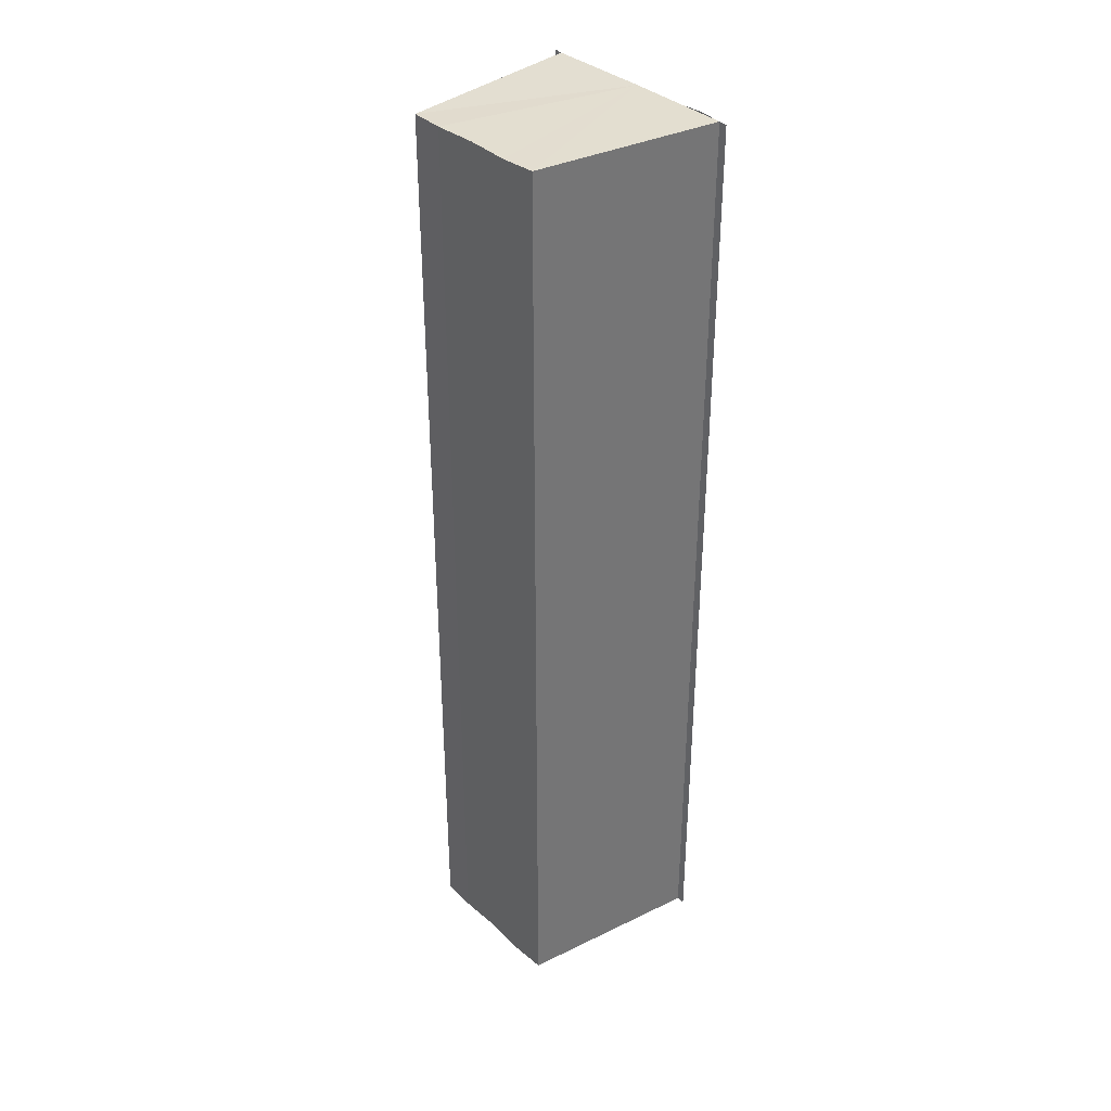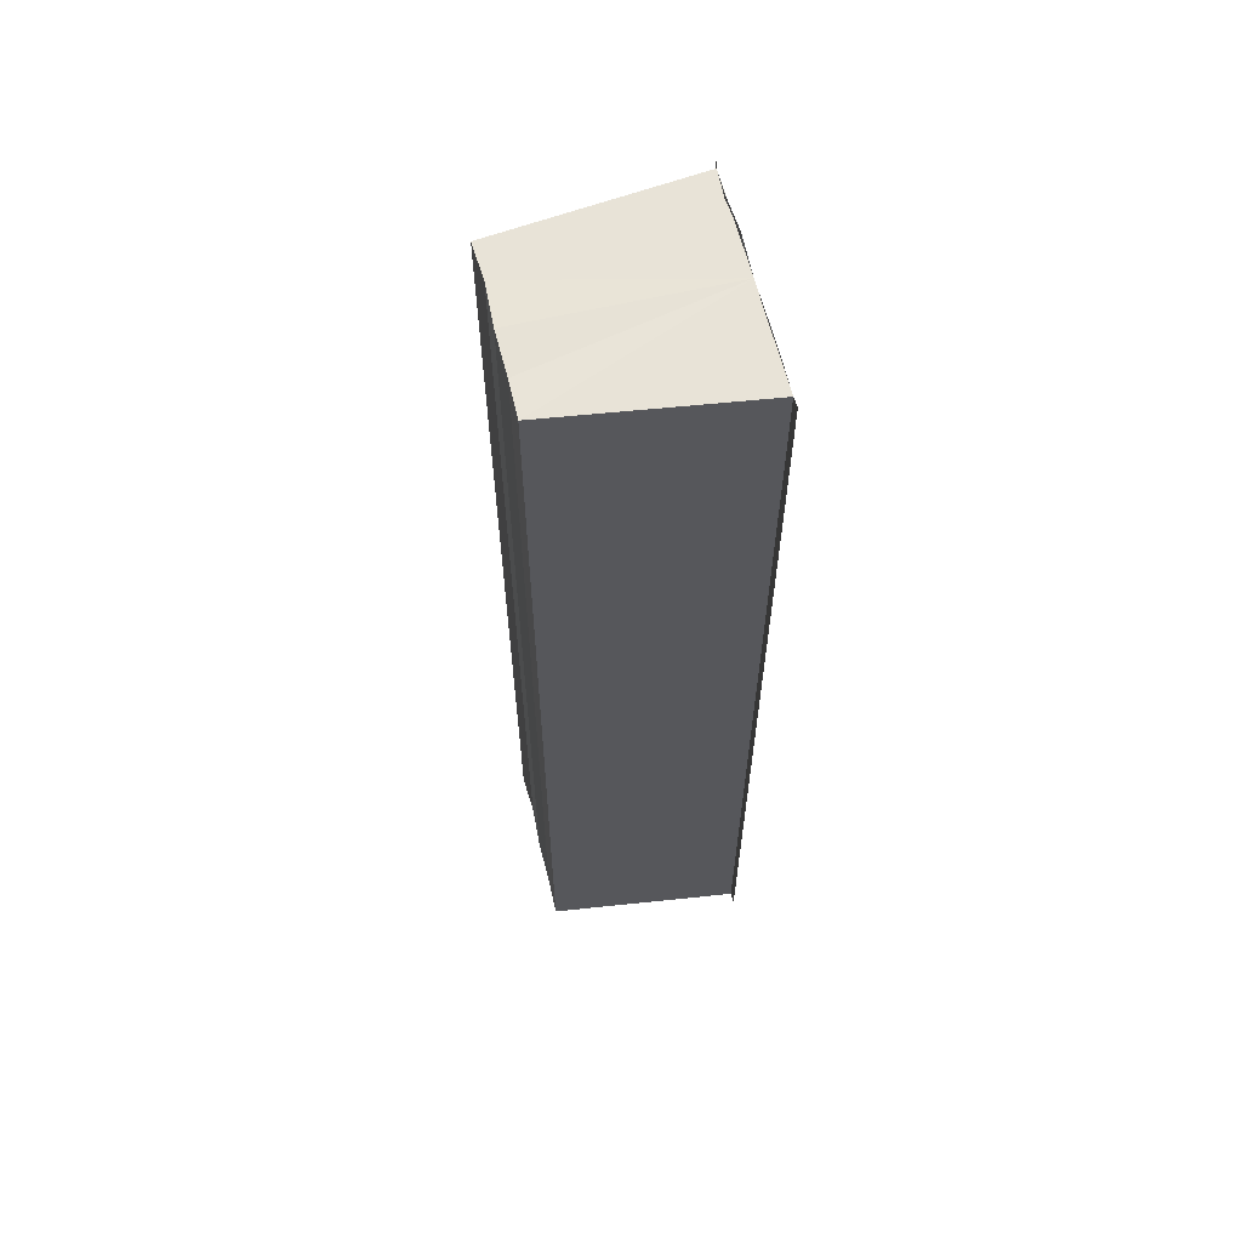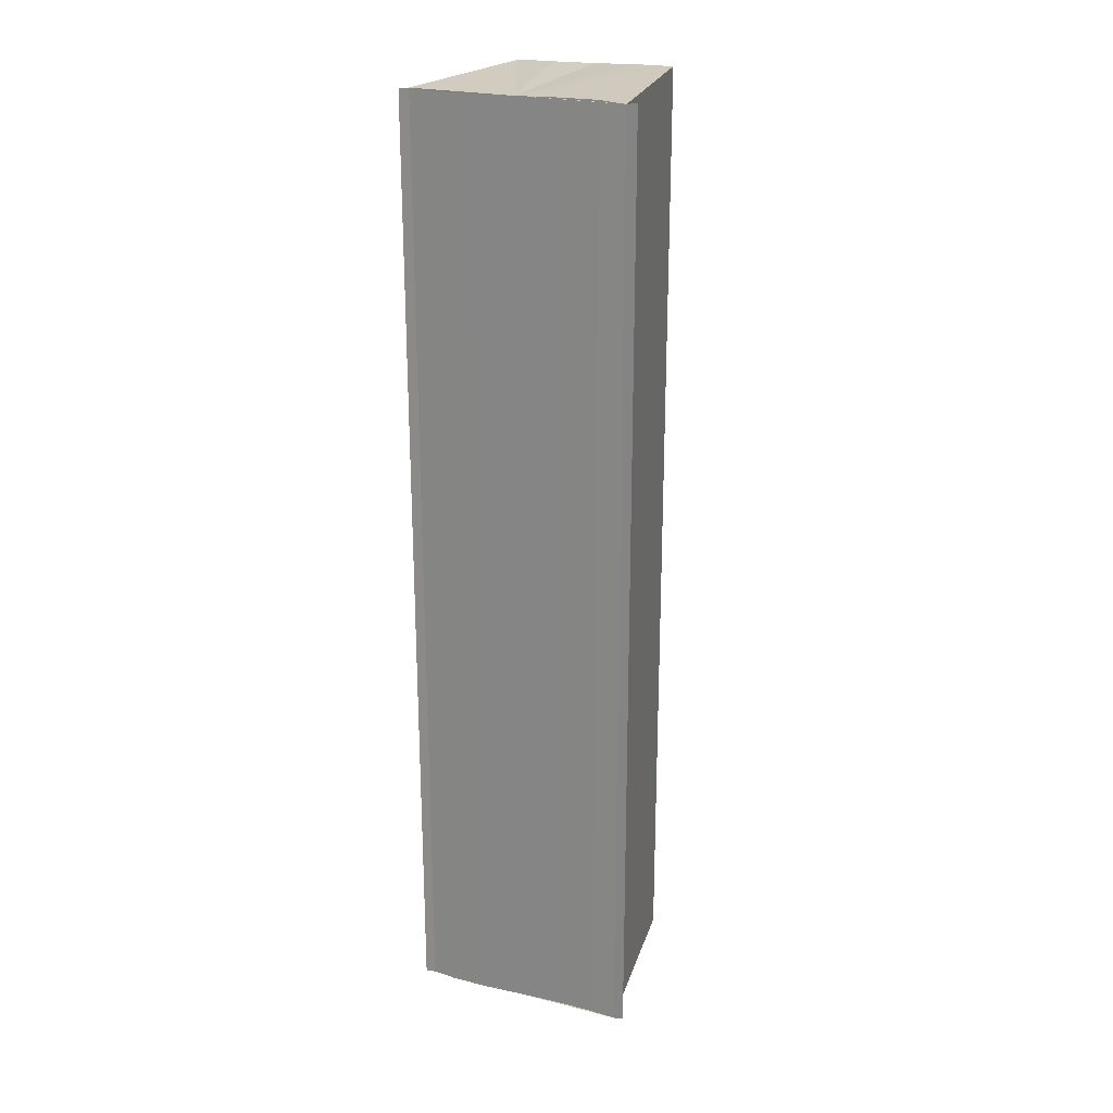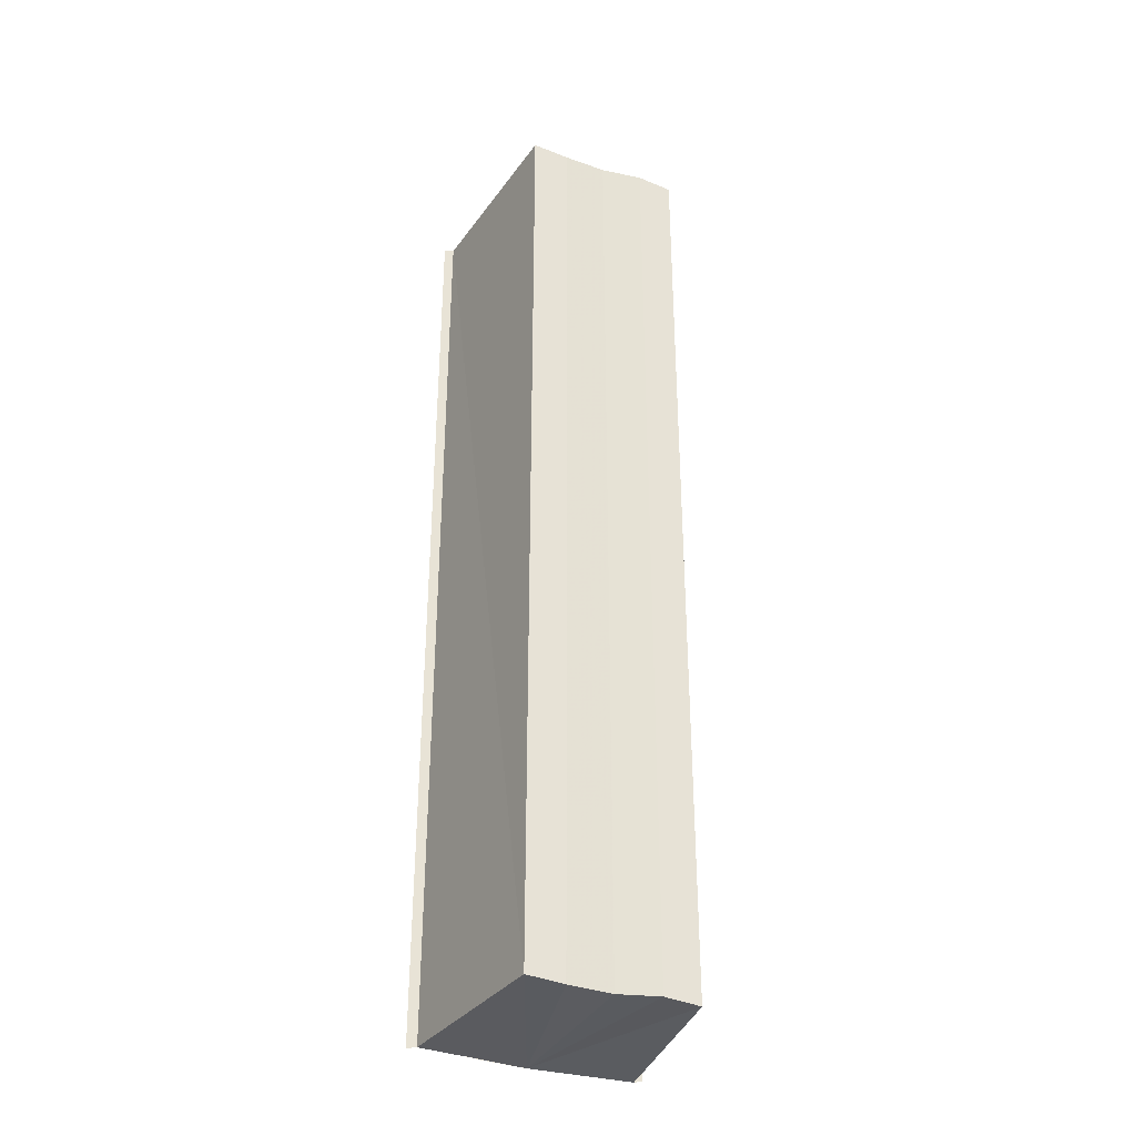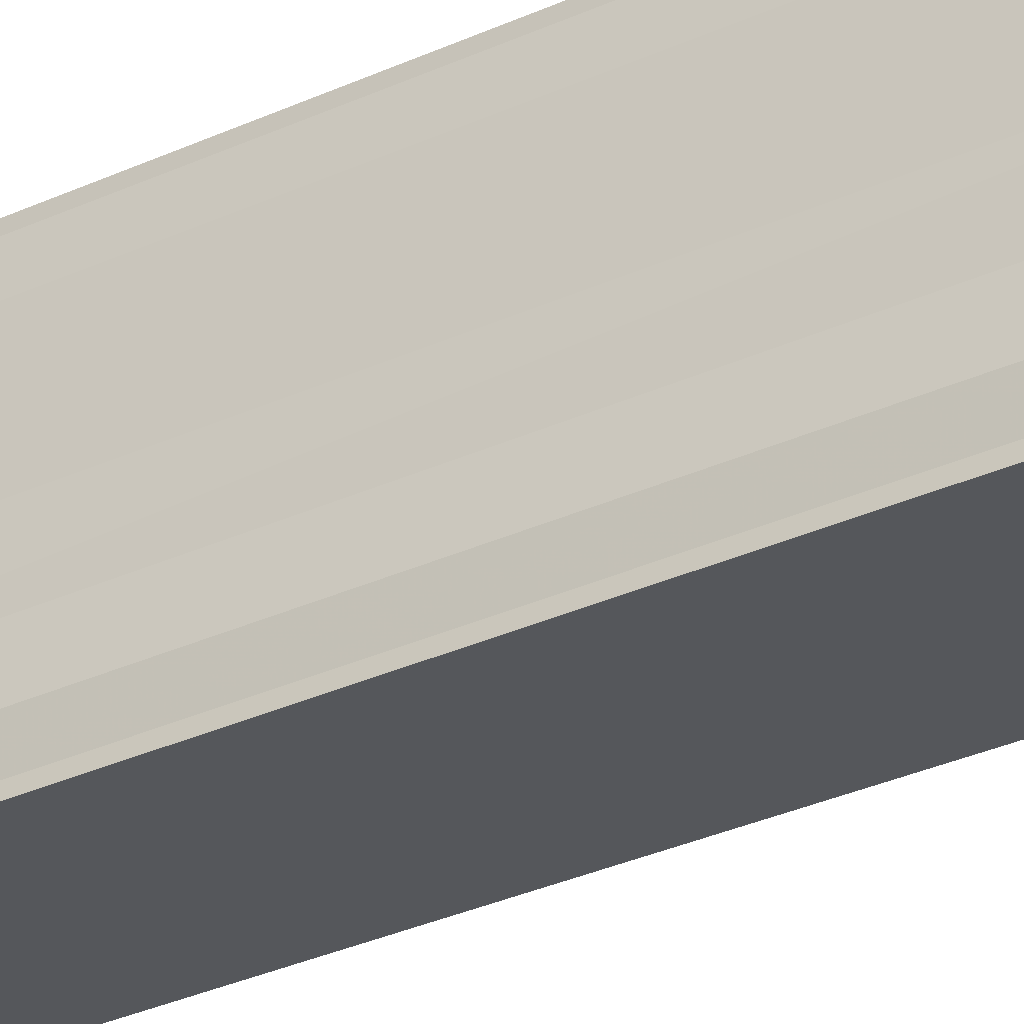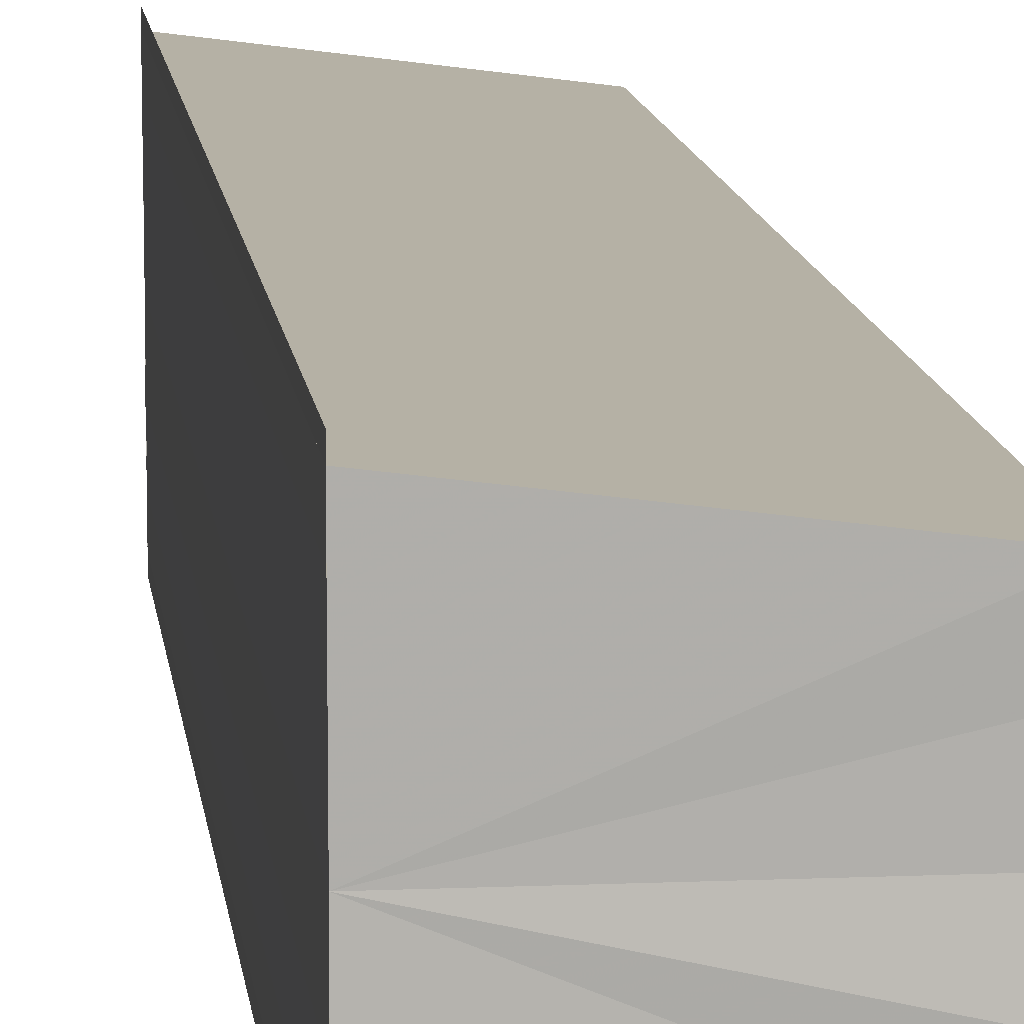
<metadata>
{"format":"obj","ext":"obj","renderer":"f3d","projection":"perspective","resolution":1024,"background":"white","views":[{"elev":35.9,"azim":139.4,"up":"+Y"},{"elev":61.6,"azim":166.6,"up":"+Y"},{"elev":23.0,"azim":-67.4,"up":"+Y"},{"elev":-34.4,"azim":66.5,"up":"+Y"},{"elev":-32.9,"azim":-57.8,"up":"+Z"},{"elev":10.9,"azim":-6.0,"up":"+Z"}]}
</metadata>
<code>
o 9730
v 2184 1879 14
v 2184 1879 14
v 2184 1879 14
v 2184 1879 14
v 2184 1879 14
v 2184 1879 14
v 2184 1879 13.99
v 2184 1879 13.99
v 2184 1879 13.99
v 2184 1879 14
v 2184 1879 14
v 2184 1879 14
v 2184 1879 14
v 2184 1879 14
v 2184 1879 14.01
v 2184 1879 13.99
v 2184 1879 13.99
v 2184 1879 13.99
v 2184 1879 13.99
v 2184 1879 14
v 2184 1879 14
v 2184 1879 14
v 2184 1879 14
v 2184 1879 14
v 2184 1879 14
v 2184 1879 14
v 2184 1879 14.01
v 2184 1879 14
v 2184 1879 14
v 2184 1879 14.01
v 2184 1879 14
v 2184 1879 14
v 2184 1879 14
v 2184 1879 14
v 2184 1879 14
v 2184 1879 14
v 2184 1879 14
v 2184 1879 14
v 2184 1879 14
v 2184 1879 14
v 2184 1879 14
v 2184 1879 14
v 2184 1879 14
v 2184 1879 14
v 2184 1879 14
v 2184 1879 14
v 2184 1879 13.99
v 2184 1879 13.99
v 2184 1879 13.99
v 2184 1879 14
v 2184 1879 13.99
v 2184 1879 13.99
v 2184 1879 14
v 2184 1879 14
v 2184 1879 14.01
v 2184 1879 14
v 2184 1879 14.01
v 2184 1879 14.01
v 2184 1879 14.01
v 2184 1879 14.01
v 2184 1879 14.01
v 2184 1879 14.01
v 2184 1879 14.01
v 2184 1879 14.01
v 2184 1879 14.01
f 1 2 3
f 3 2 4
f 2 5 4
f 4 5 6
f 5 7 6
f 6 8 9
f 3 9 10
f 3 10 11
f 3 11 12
f 3 12 13
f 3 13 14
f 3 14 15
f 16 8 17
f 18 19 16
f 1 20 8
f 21 1 3
f 1 22 20
f 1 23 22
f 1 24 23
f 1 25 24
f 26 1 21
f 1 27 25
f 28 26 21
f 29 26 28
f 30 29 28
f 31 25 32
f 33 34 31
f 35 36 33
f 37 38 35
f 39 40 37
f 40 41 42
f 41 43 44
f 43 45 46
f 47 48 49
f 47 50 49
f 49 51 52
f 49 20 53
f 54 55 56
f 57 55 58
f 56 27 59
f 58 27 59
f 60 61 62
f 62 63 64
f 65 29 62

</code>
